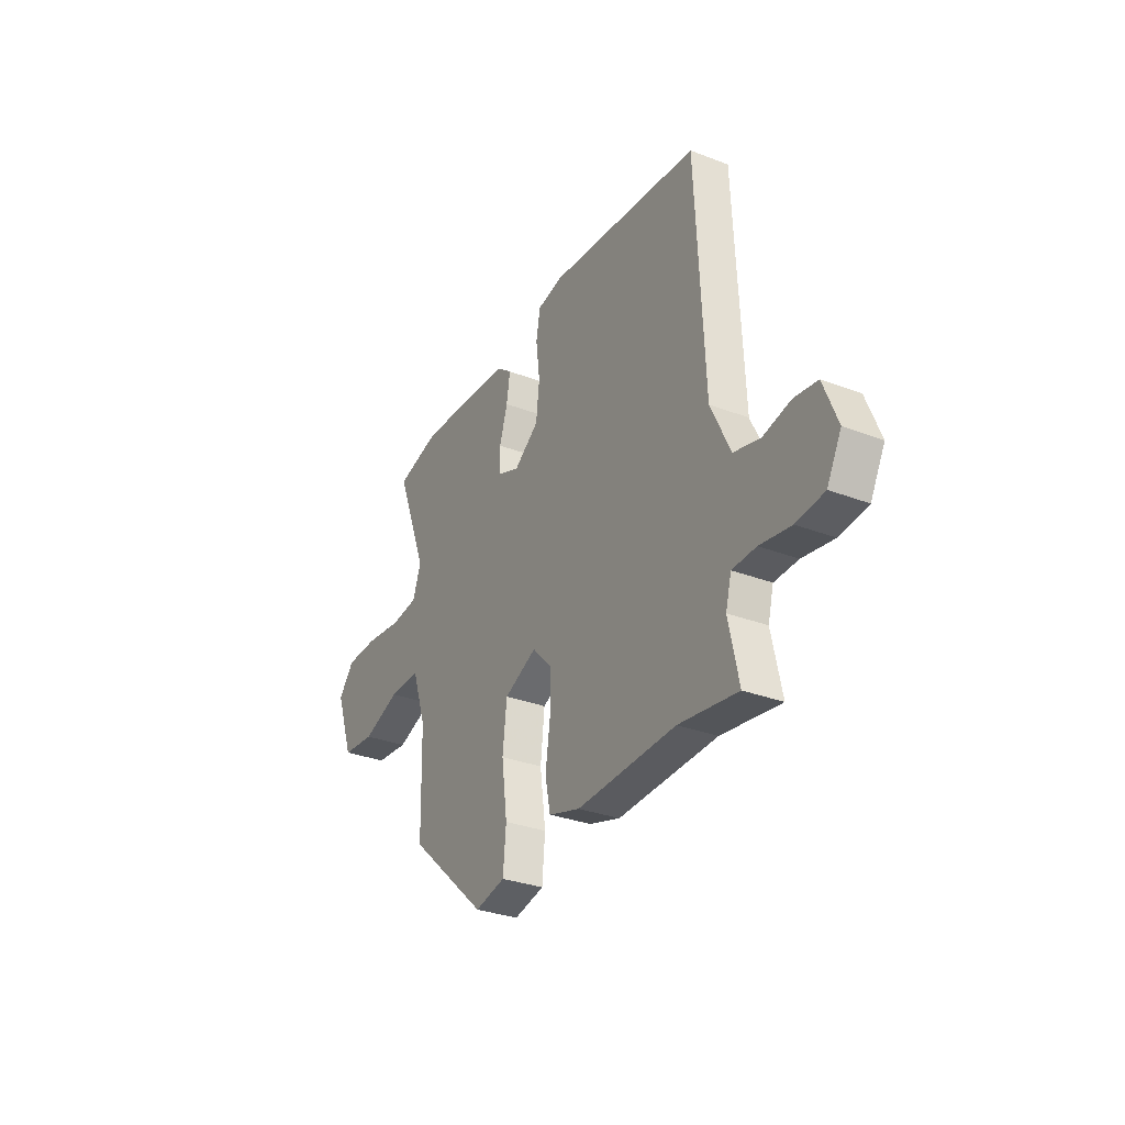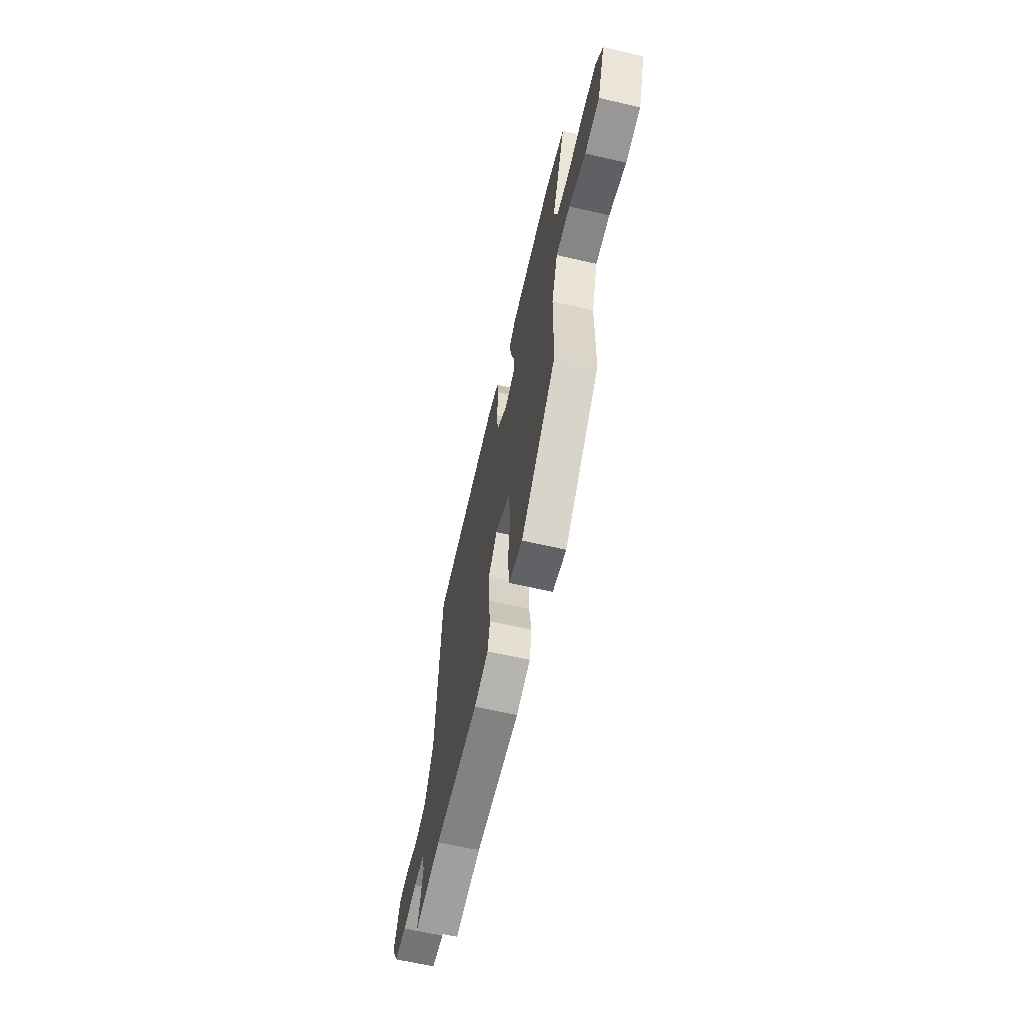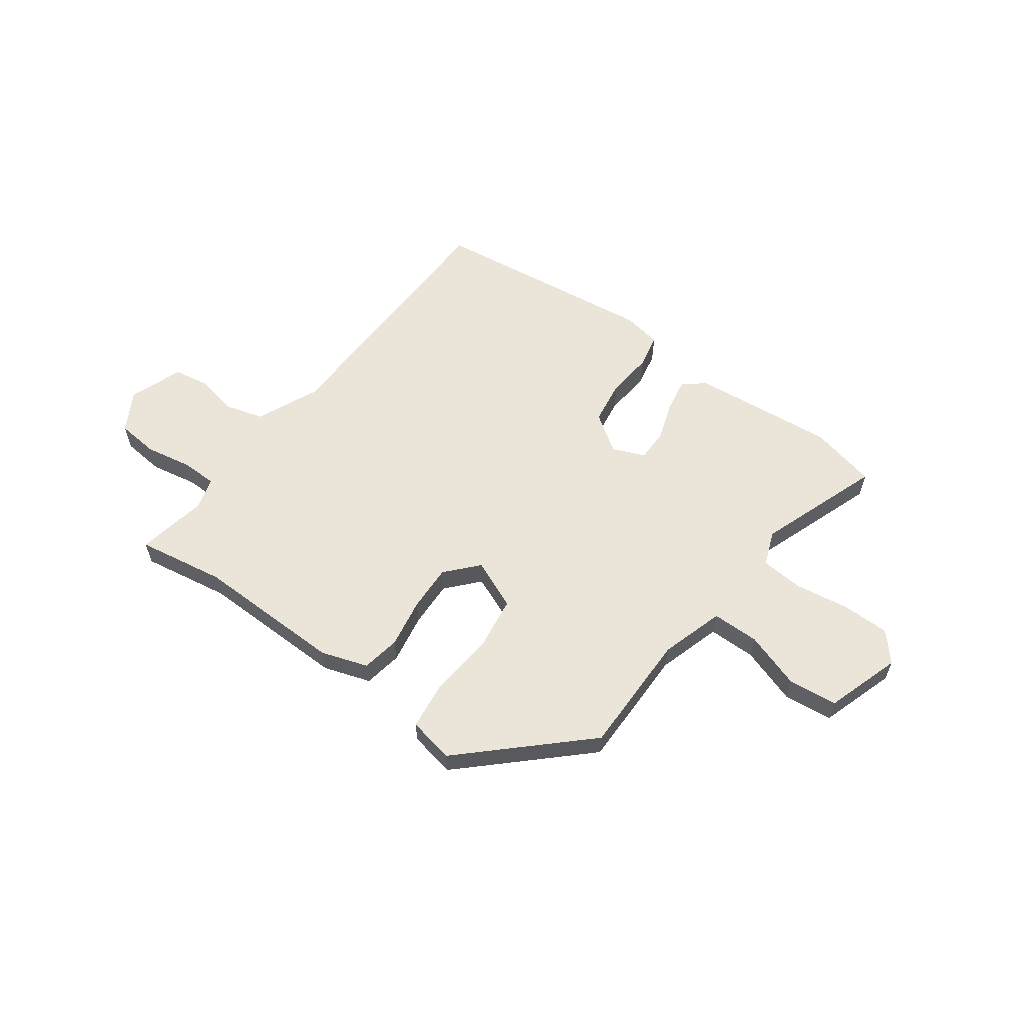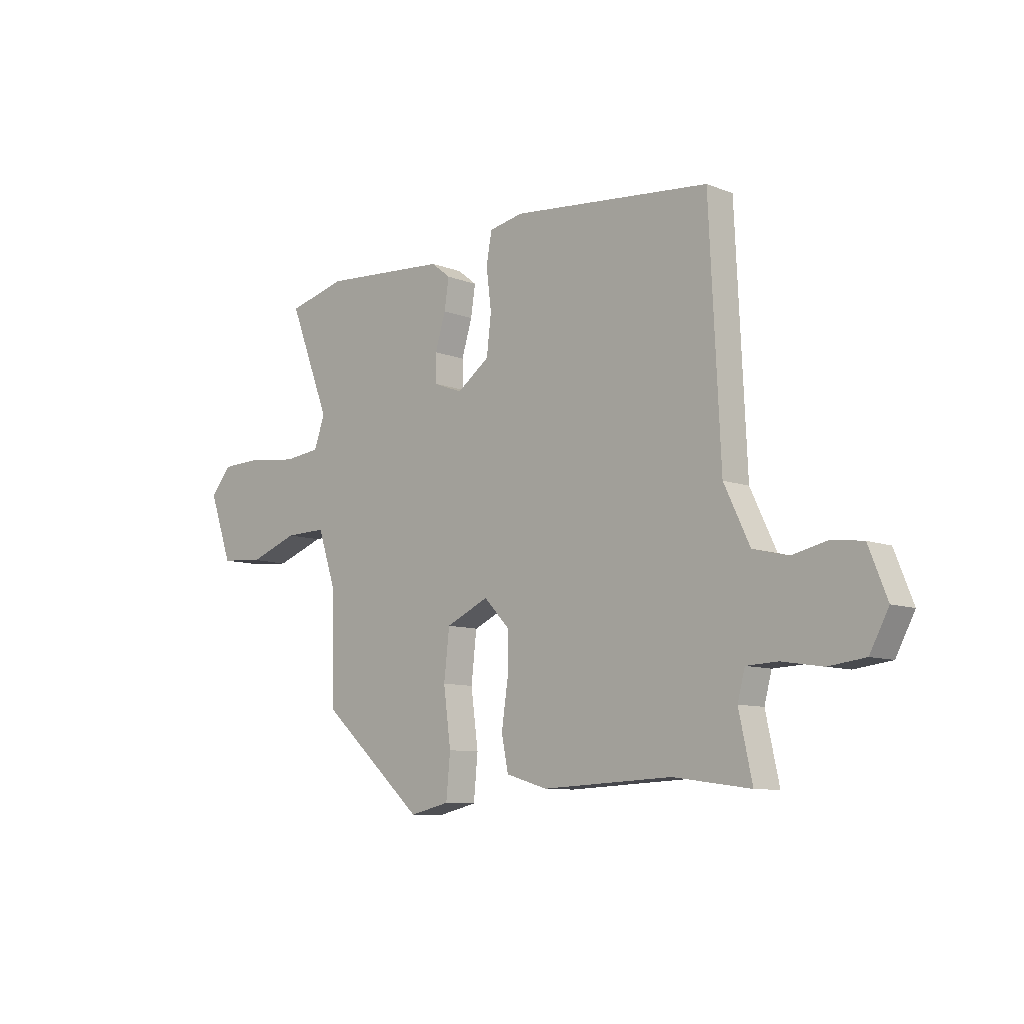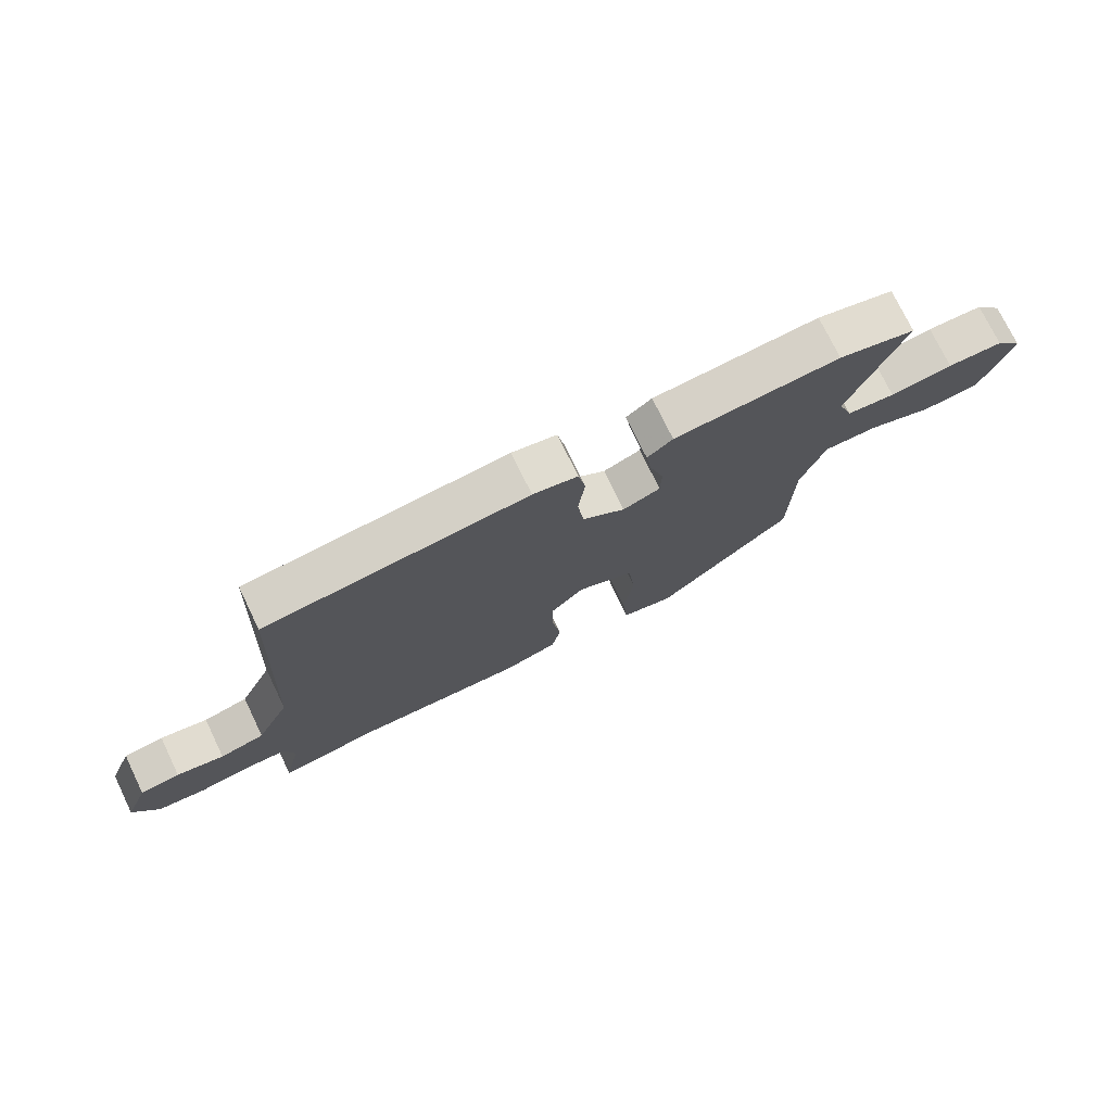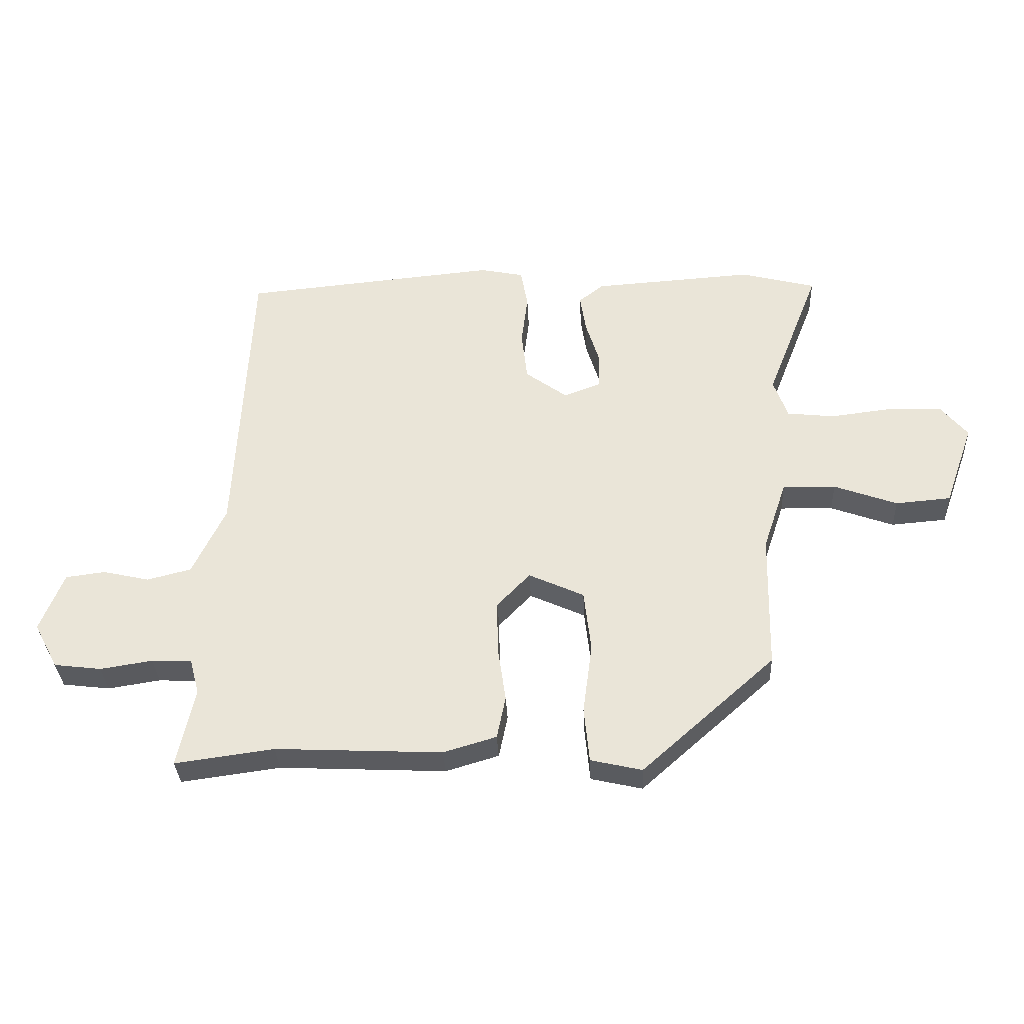
<metadata>
{"format":"obj","ext":"obj","renderer":"f3d","projection":"perspective","resolution":1024,"background":"white","views":[{"elev":-31.1,"azim":61.3,"up":"+Z"},{"elev":-63.5,"azim":-103.1,"up":"+Z"},{"elev":59.2,"azim":-145.4,"up":"+Y"},{"elev":-9.2,"azim":44.2,"up":"+Z"},{"elev":74.8,"azim":154.2,"up":"+Z"},{"elev":-33.4,"azim":-177.4,"up":"+Z"}]}
</metadata>
<code>
v 0.559 0.07 -0.508
v 0.391 0.07 -0.485
v 0.108 0.07 -0.498
v 0.018 0.07 -0.471
v 0.003 0.07 -0.398
v 0.017 0.07 -0.303
v 0.018 0.07 -0.214
v -0.038 0.07 -0.155
v -0.132 0.07 -0.198
v -0.144 0.07 -0.303
v -0.128 0.07 -0.424
v -0.137 0.07 -0.518
v -0.224 0.07 -0.538
v -0.45 0.07 -0.336
v -0.455 0.07 -0.102
v -0.495 0.07 0.018
v -0.585 0.07 0.016
v -0.692 0.07 -0.023
v -0.786 0.07 -0.015
v -0.836 0.07 0.126
v -0.791 0.07 0.181
v -0.699 0.07 0.184
v -0.595 0.07 0.171
v -0.515 0.07 0.18
v -0.491 0.07 0.247
v -0.581 0.07 0.479
v -0.454 0.07 0.512
v -0.18 0.07 0.493
v -0.138 0.07 0.46
v -0.148 0.07 0.395
v -0.171 0.07 0.32
v -0.169 0.07 0.259
v -0.107 0.07 0.235
v -0.036 0.07 0.287
v -0.026 0.07 0.372
v -0.037 0.07 0.461
v -0.025 0.07 0.527
v 0.049 0.07 0.542
v 0.483 0.07 0.5
v 0.507 0.07 -0.008
v 0.563 0.07 -0.126
v 0.638 0.07 -0.145
v 0.717 0.07 -0.127
v 0.784 0.07 -0.136
v 0.824 0.07 -0.237
v 0.783 0.07 -0.314
v 0.703 0.07 -0.324
v 0.614 0.07 -0.31
v 0.546 0.07 -0.313
v 0.53 0.07 -0.374
v 0.559 0 -0.508
v 0.391 0 -0.485
v 0.108 0 -0.498
v 0.018 0 -0.471
v 0.003 0 -0.398
v 0.017 0 -0.303
v 0.018 0 -0.214
v -0.038 0 -0.155
v -0.132 0 -0.198
v -0.144 0 -0.303
v -0.128 0 -0.424
v -0.137 0 -0.518
v -0.224 0 -0.538
v -0.45 0 -0.336
v -0.455 0 -0.102
v -0.495 0 0.018
v -0.585 0 0.016
v -0.692 0 -0.023
v -0.786 0 -0.015
v -0.836 0 0.126
v -0.791 0 0.181
v -0.699 0 0.184
v -0.595 0 0.171
v -0.515 0 0.18
v -0.491 0 0.247
v -0.581 0 0.479
v -0.454 0 0.512
v -0.18 0 0.493
v -0.138 0 0.46
v -0.148 0 0.395
v -0.171 0 0.32
v -0.169 0 0.259
v -0.107 0 0.235
v -0.036 0 0.287
v -0.026 0 0.372
v -0.037 0 0.461
v -0.025 0 0.527
v 0.049 0 0.542
v 0.483 0 0.5
v 0.507 0 -0.008
v 0.563 0 -0.126
v 0.638 0 -0.145
v 0.717 0 -0.127
v 0.784 0 -0.136
v 0.824 0 -0.237
v 0.783 0 -0.314
v 0.703 0 -0.324
v 0.614 0 -0.31
v 0.546 0 -0.313
v 0.53 0 -0.374
f 45 46 47 48
f 45 48 49
f 42 43 44 45
f 41 42 45 49
f 40 41 49 50
f 38 39 40
f 35 36 37 38
f 34 35 38 40
f 33 34 40 50
f 28 29 30 31
f 28 31 32
f 25 26 27 28
f 24 25 28 32
f 20 21 22 23
f 20 23 24
f 17 18 19 20
f 16 17 20 24
f 15 16 24 32
f 10 11 12 13
f 9 10 13 14
f 8 9 14 15
f 3 4 5 6
f 2 3 6 7
f 1 2 7 8
f 33 50 1 8
f 8 15 32 33
f 98 97 96 95
f 99 98 95
f 95 94 93 92
f 99 95 92 91
f 100 99 91 90
f 90 89 88
f 88 87 86 85
f 90 88 85 84
f 100 90 84 83
f 81 80 79 78
f 82 81 78
f 78 77 76 75
f 82 78 75 74
f 73 72 71 70
f 74 73 70
f 70 69 68 67
f 74 70 67 66
f 82 74 66 65
f 63 62 61 60
f 64 63 60 59
f 65 64 59 58
f 56 55 54 53
f 57 56 53 52
f 58 57 52 51
f 58 51 100 83
f 83 82 65 58
f 1 51 52 2
f 2 52 53 3
f 3 53 54 4
f 4 54 55 5
f 5 55 56 6
f 6 56 57 7
f 7 57 58 8
f 8 58 59 9
f 9 59 60 10
f 10 60 61 11
f 11 61 62 12
f 12 62 63 13
f 13 63 64 14
f 14 64 65 15
f 15 65 66 16
f 16 66 67 17
f 17 67 68 18
f 18 68 69 19
f 19 69 70 20
f 20 70 71 21
f 21 71 72 22
f 22 72 73 23
f 23 73 74 24
f 24 74 75 25
f 25 75 76 26
f 26 76 77 27
f 27 77 78 28
f 28 78 79 29
f 29 79 80 30
f 30 80 81 31
f 31 81 82 32
f 32 82 83 33
f 33 83 84 34
f 34 84 85 35
f 35 85 86 36
f 36 86 87 37
f 37 87 88 38
f 38 88 89 39
f 39 89 90 40
f 40 90 91 41
f 41 91 92 42
f 42 92 93 43
f 43 93 94 44
f 44 94 95 45
f 45 95 96 46
f 46 96 97 47
f 47 97 98 48
f 48 98 99 49
f 49 99 100 50
f 50 100 51 1

</code>
